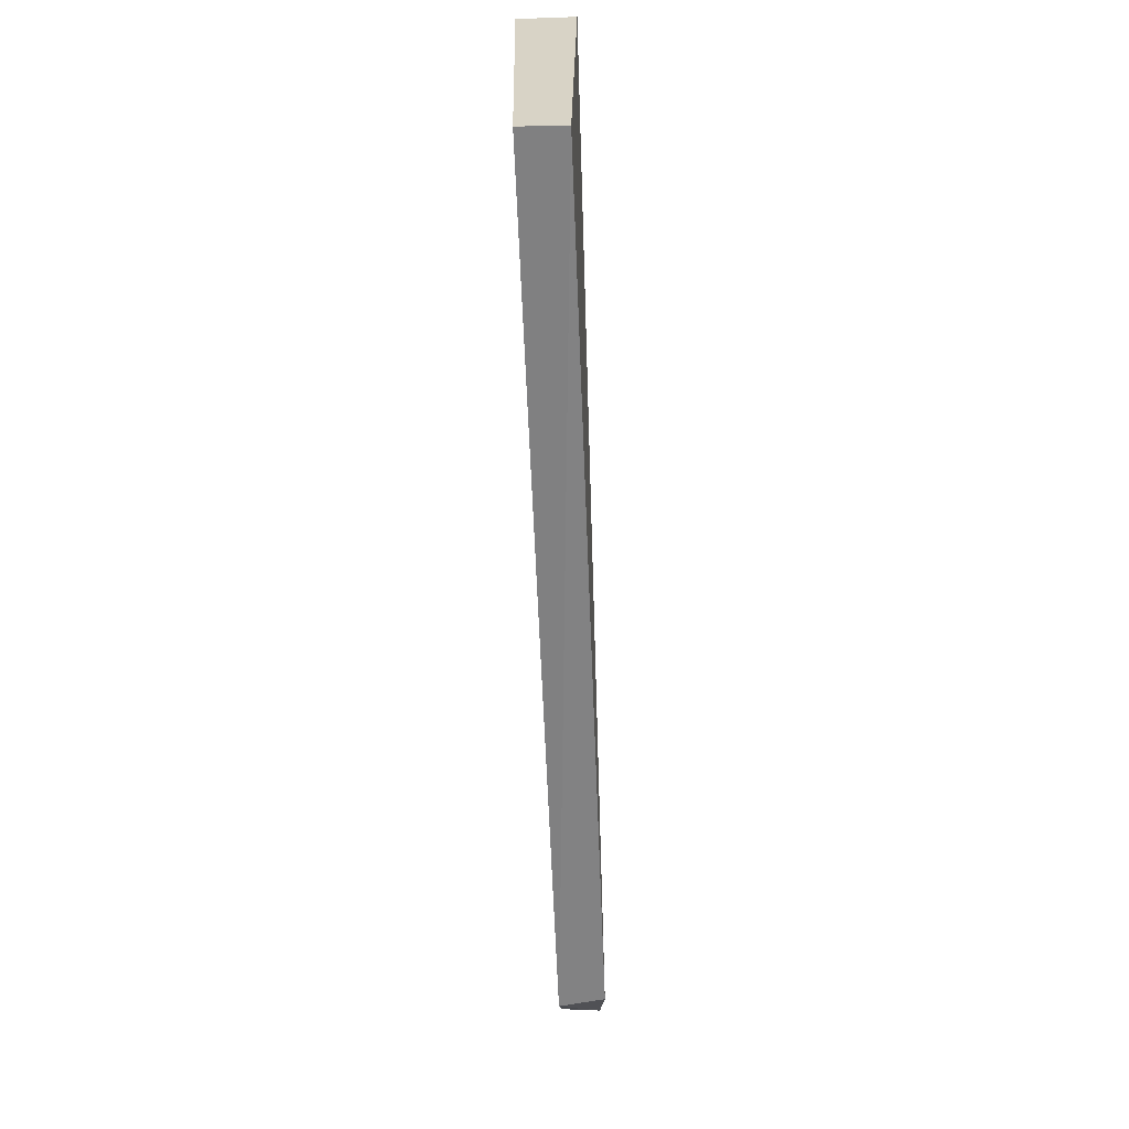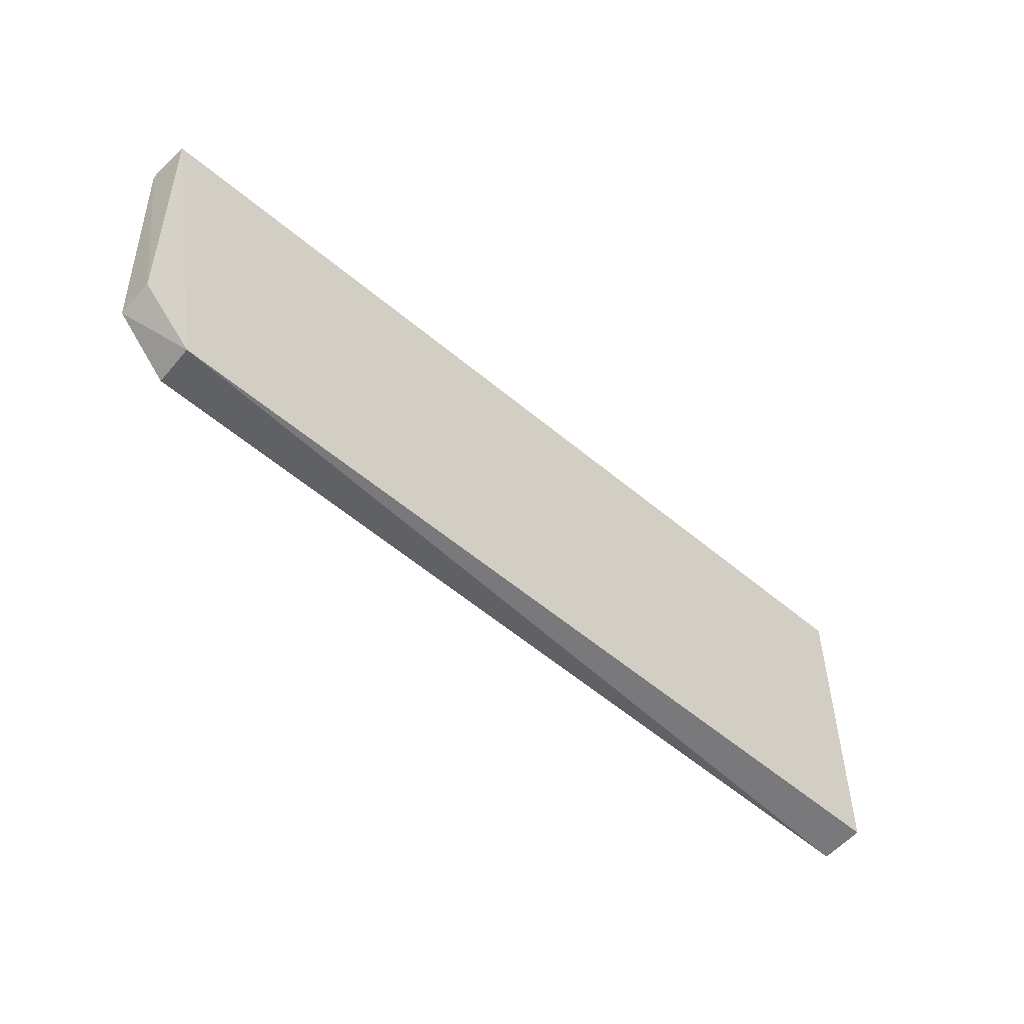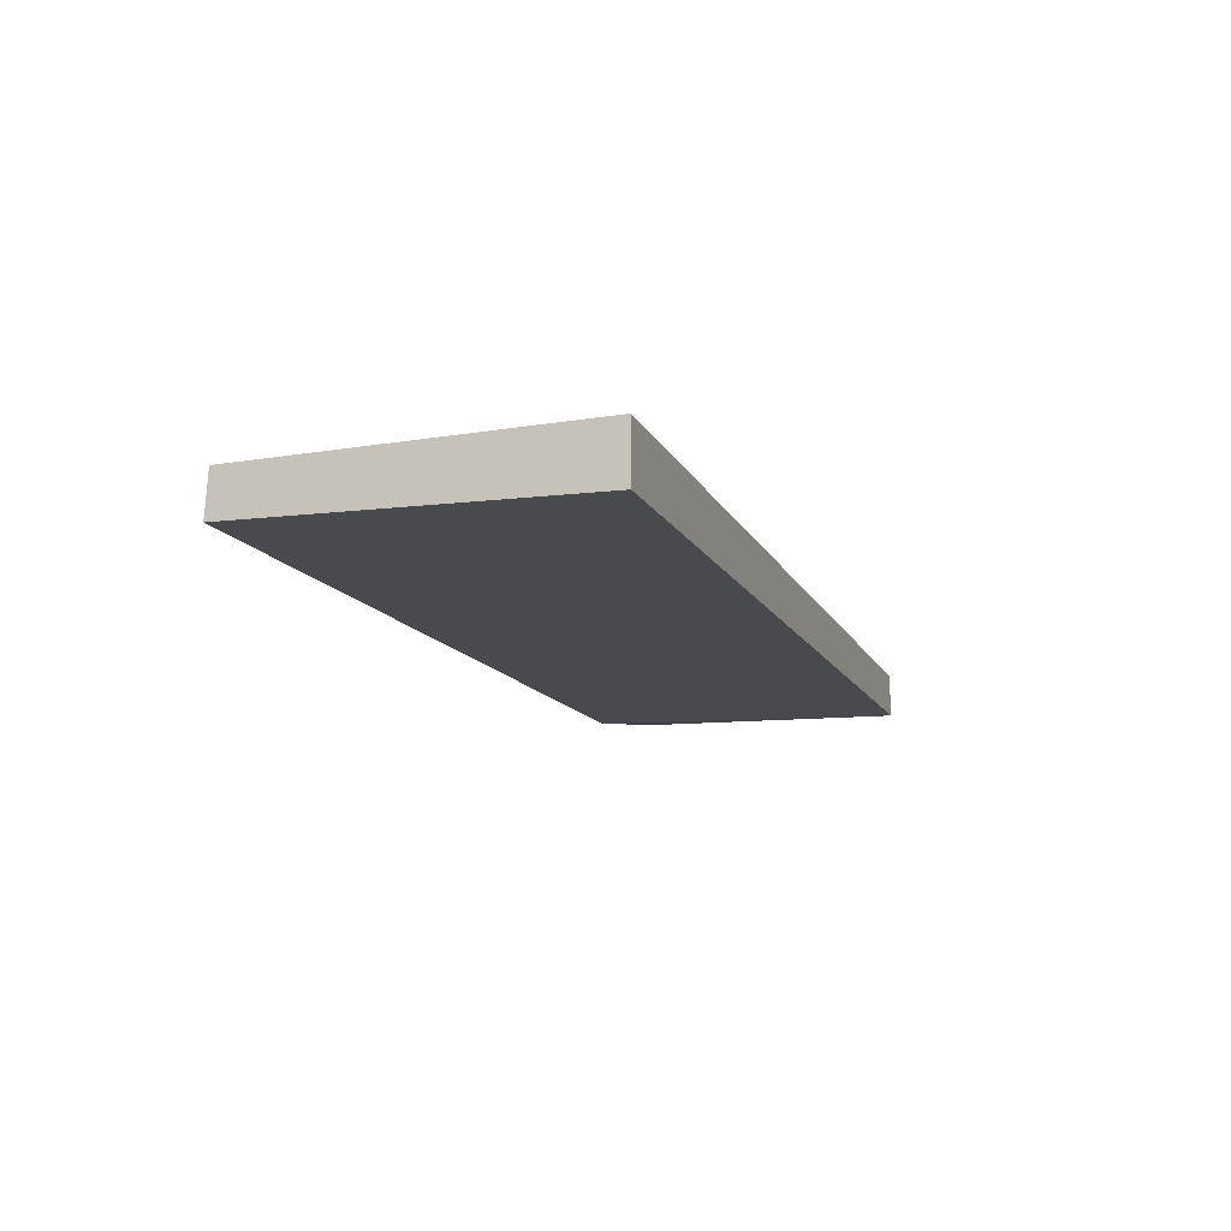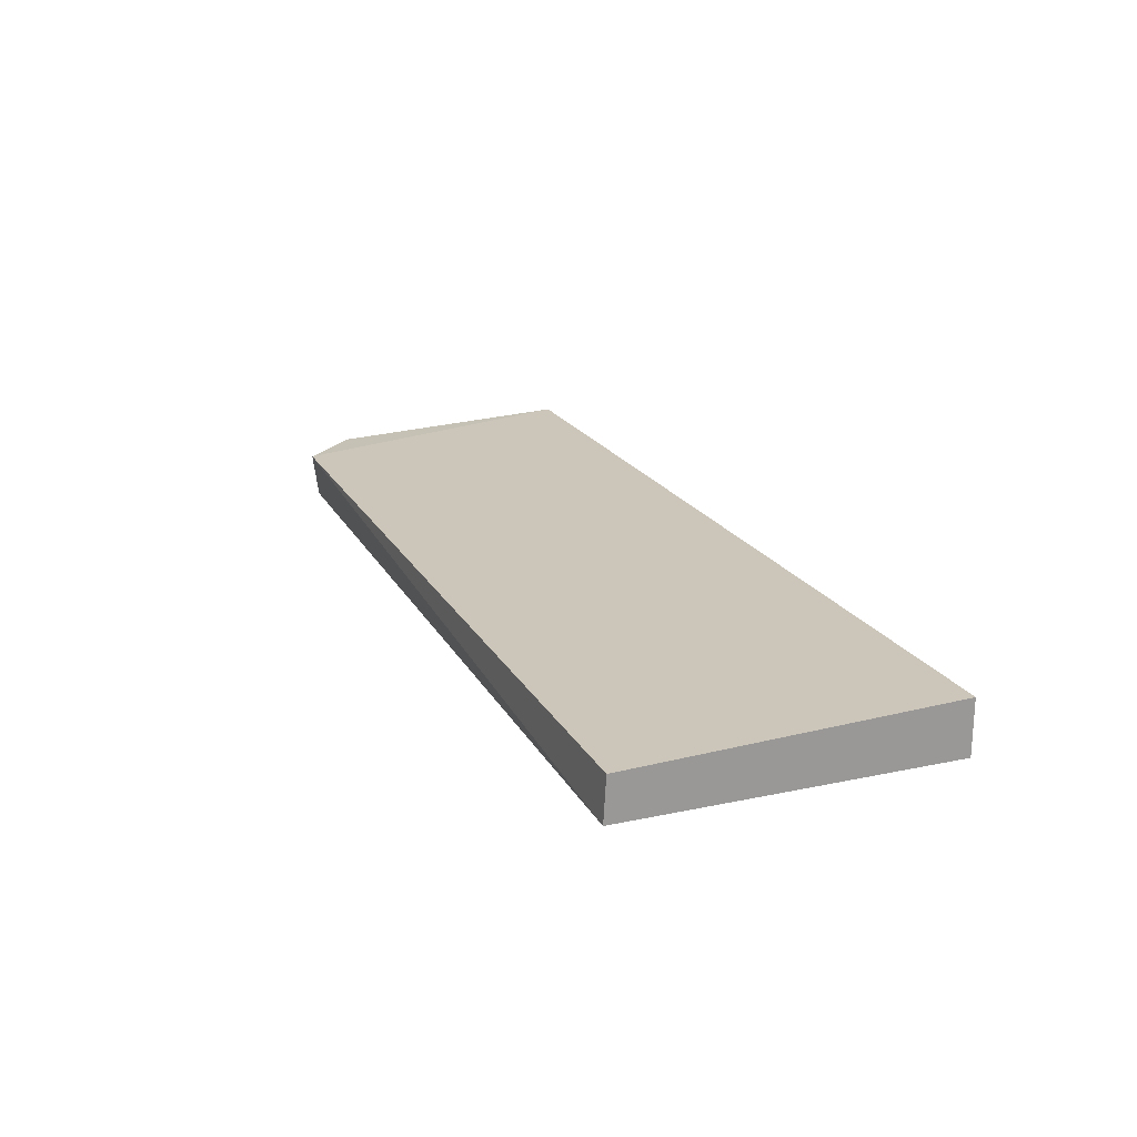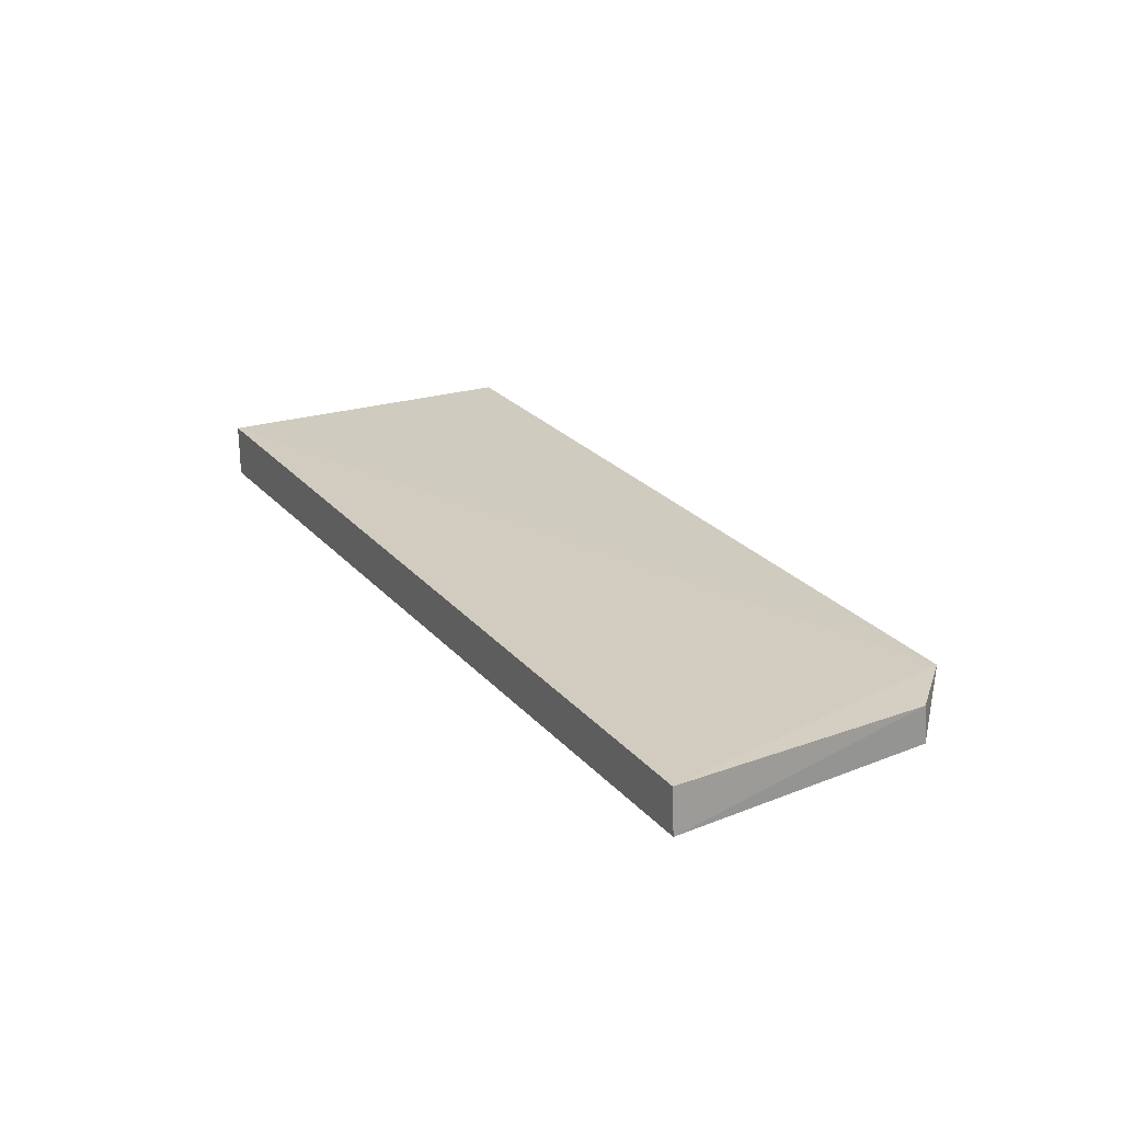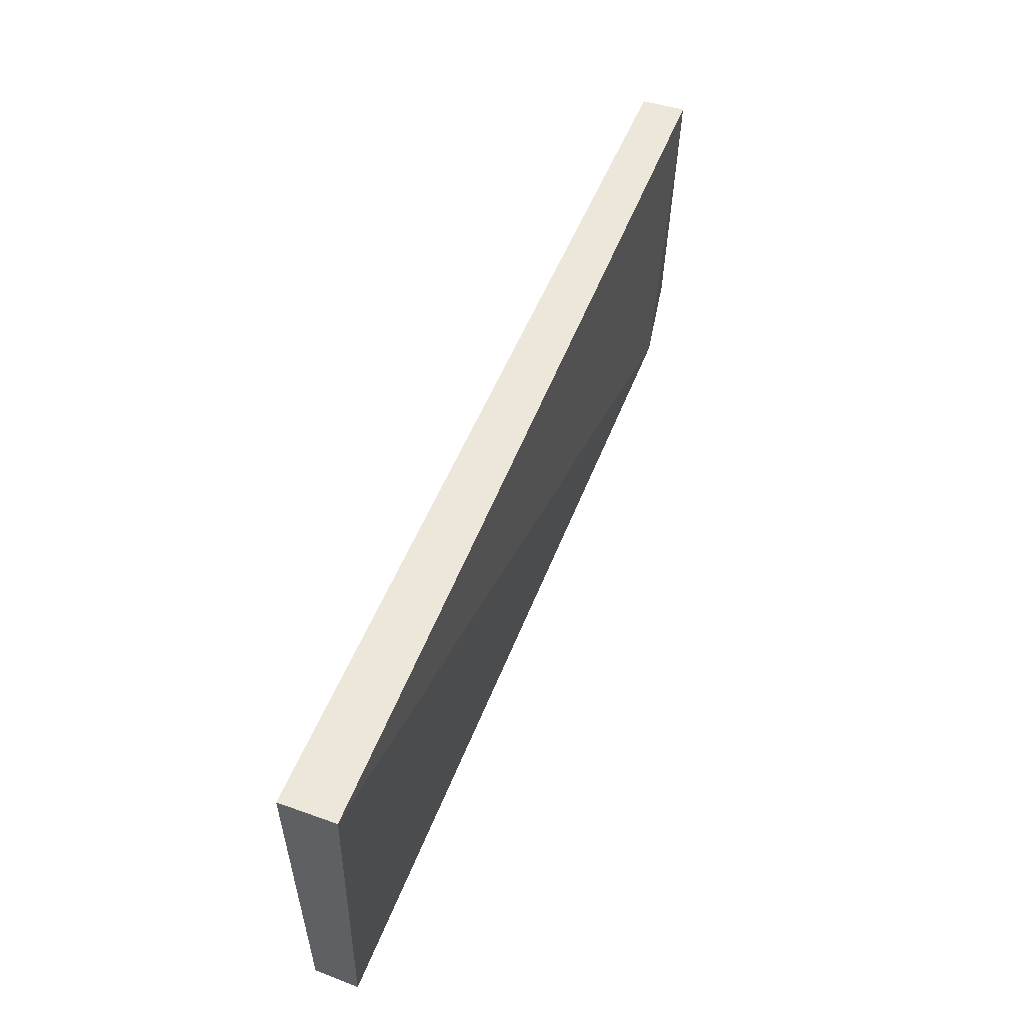
<metadata>
{"format":"obj","ext":"obj","renderer":"f3d","projection":"perspective","resolution":1024,"background":"white","views":[{"elev":-61.4,"azim":-88.0,"up":"+Z"},{"elev":-54.7,"azim":138.0,"up":"+Z"},{"elev":-13.3,"azim":-71.6,"up":"+Y"},{"elev":21.0,"azim":-112.7,"up":"+Y"},{"elev":23.8,"azim":60.1,"up":"+Y"},{"elev":52.7,"azim":-69.0,"up":"+Z"}]}
</metadata>
<code>
v 0.7766 0.742 -0.3145
v 0.7785 0.7121 -0.3145
v 0.7333 0.7398 -0.53
v 0.1482 0.7421 -0.5377
v 0.1482 0.7081 -0.3145
v 0.1482 0.7454 -0.3145
v 0.7686 0.7389 -0.4918
v 0.7313 0.7098 -0.5266
v 0.7689 0.7137 -0.4941
v 0.1481 0.7123 -0.5395
f 5 2 1
f 6 1 3
f 6 3 4
f 6 5 1
f 7 1 2
f 7 3 1
f 8 2 5
f 9 7 2
f 9 2 8
f 9 8 3
f 9 3 7
f 10 8 5
f 10 4 3
f 10 3 8
f 10 6 4
f 10 5 6

</code>
